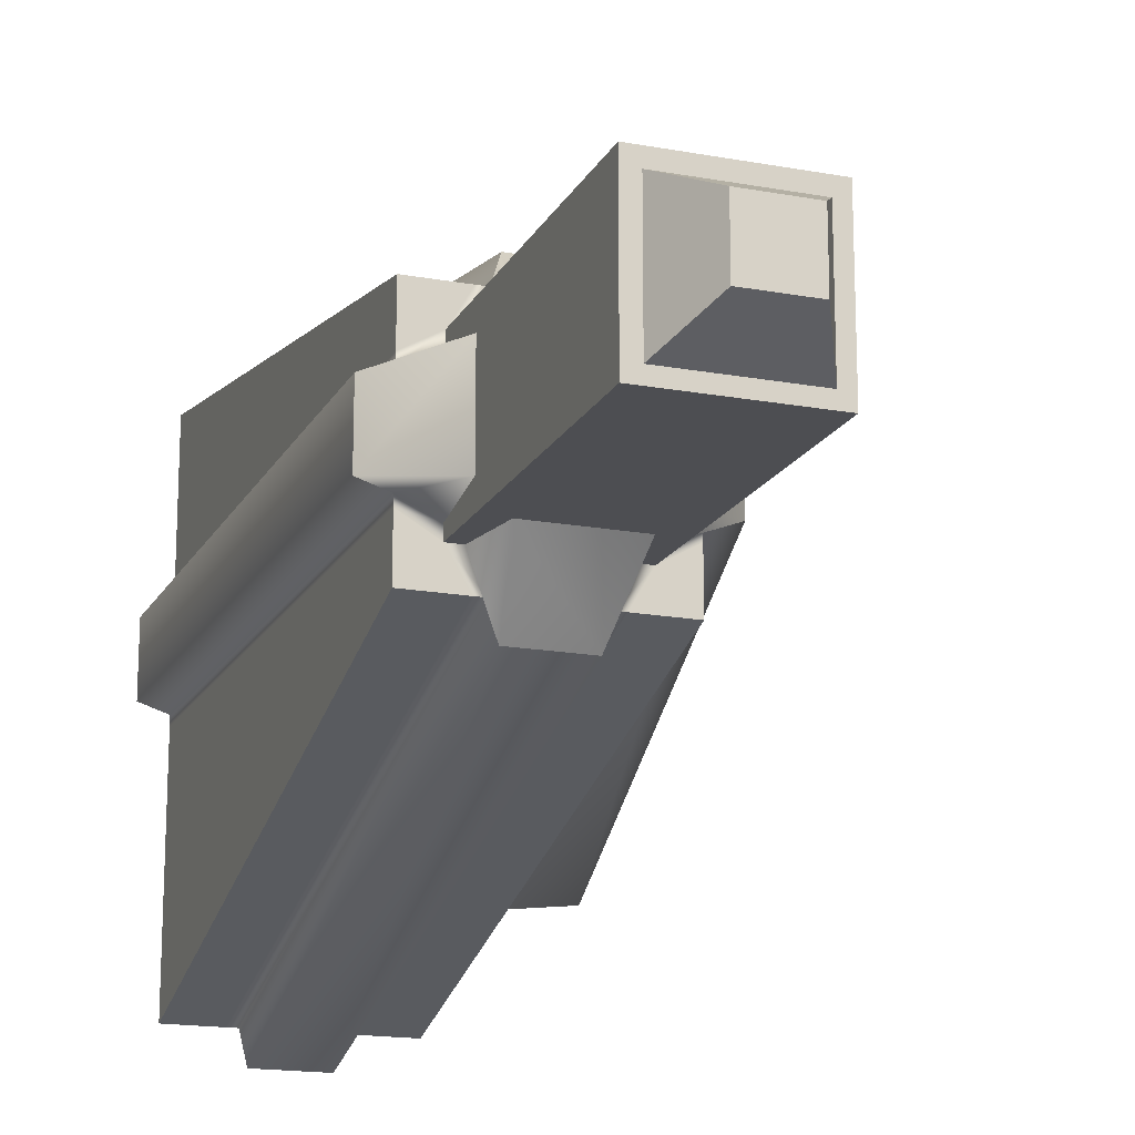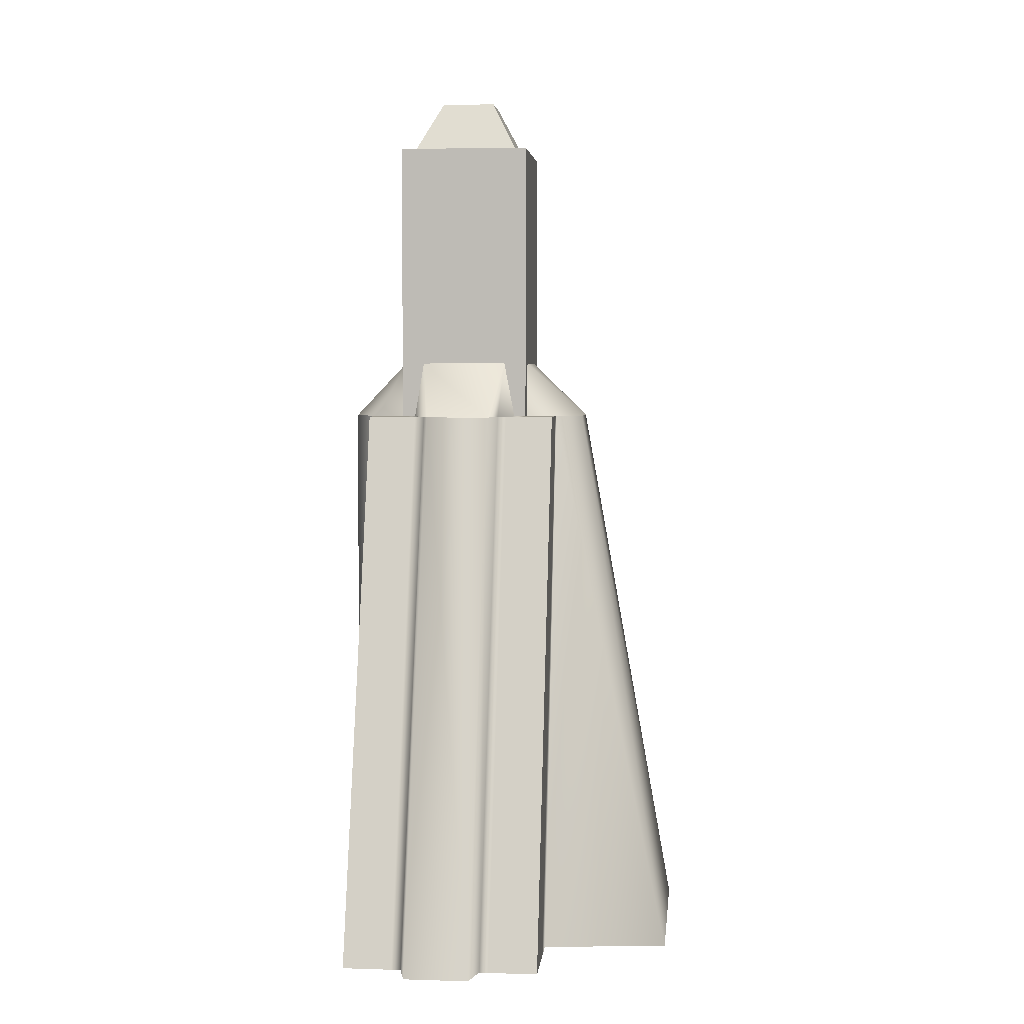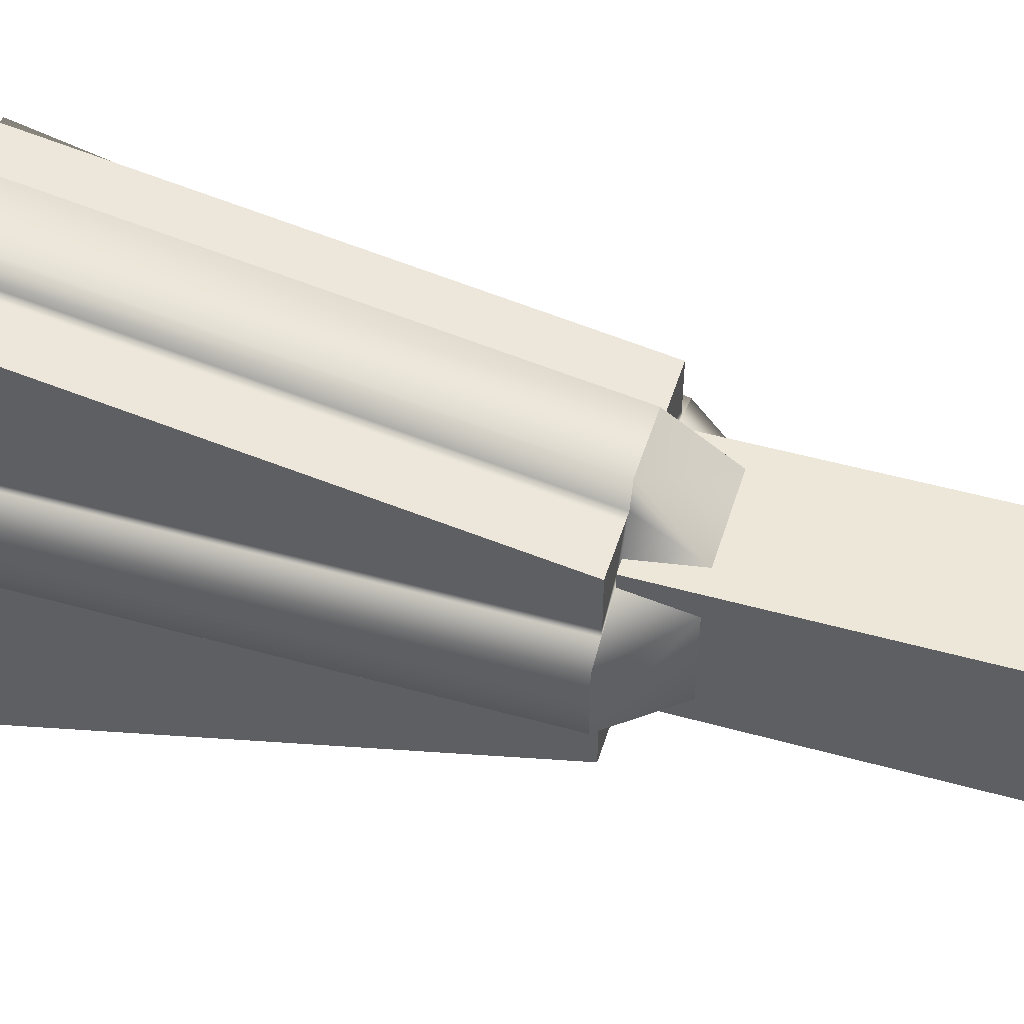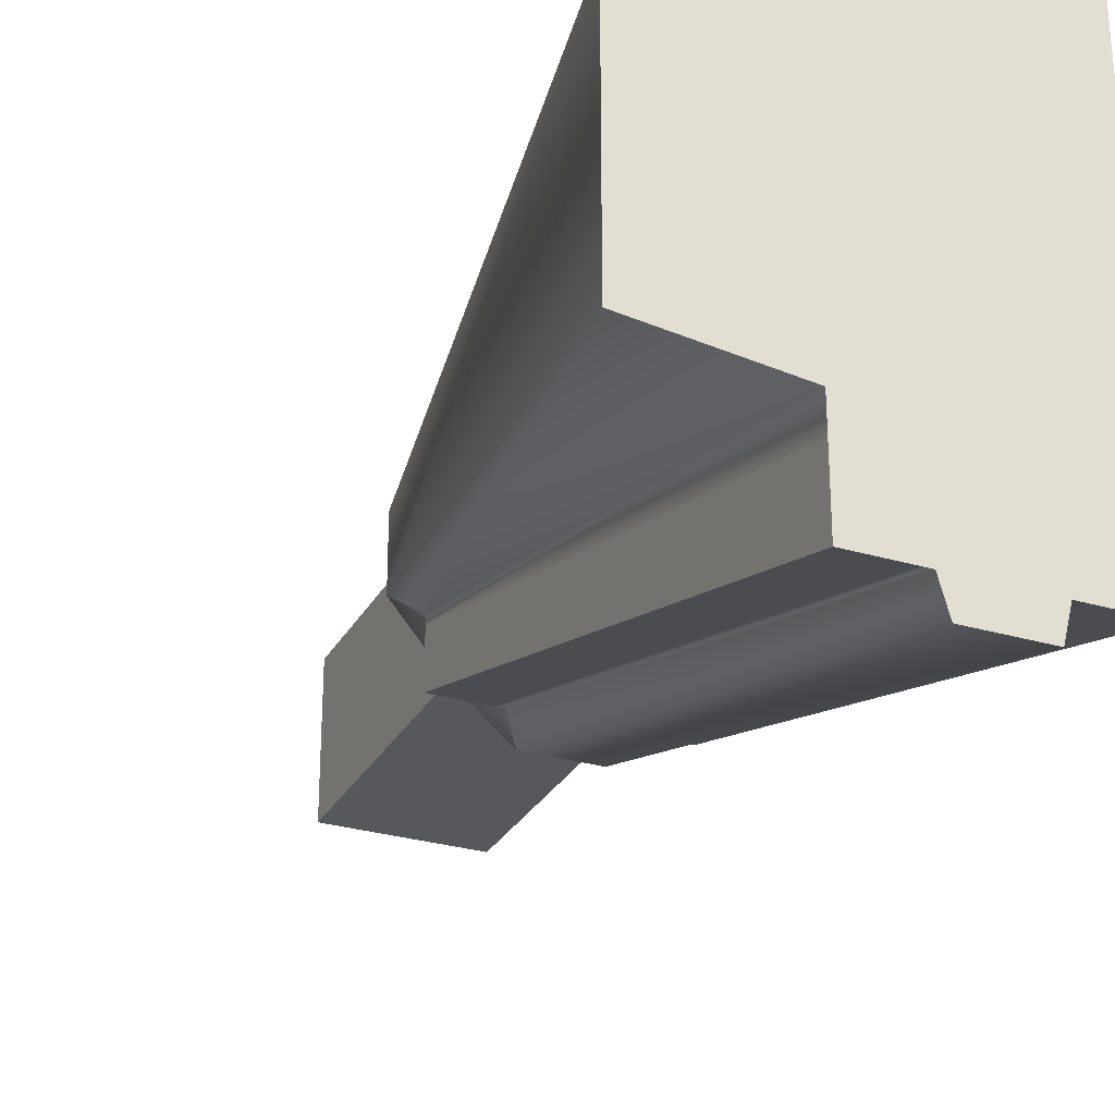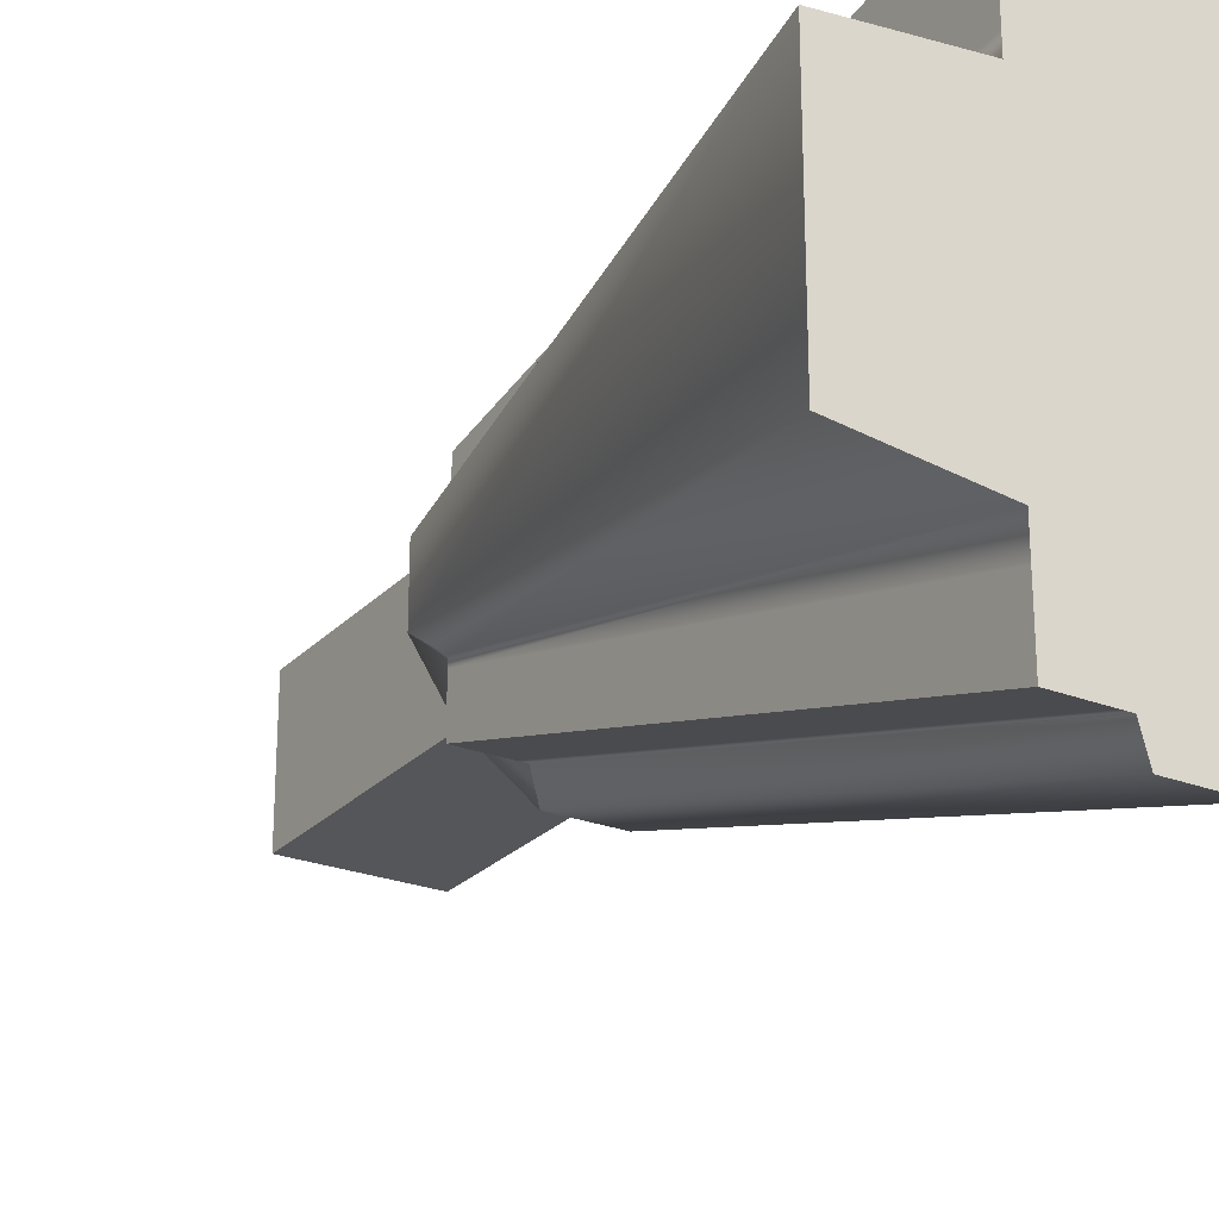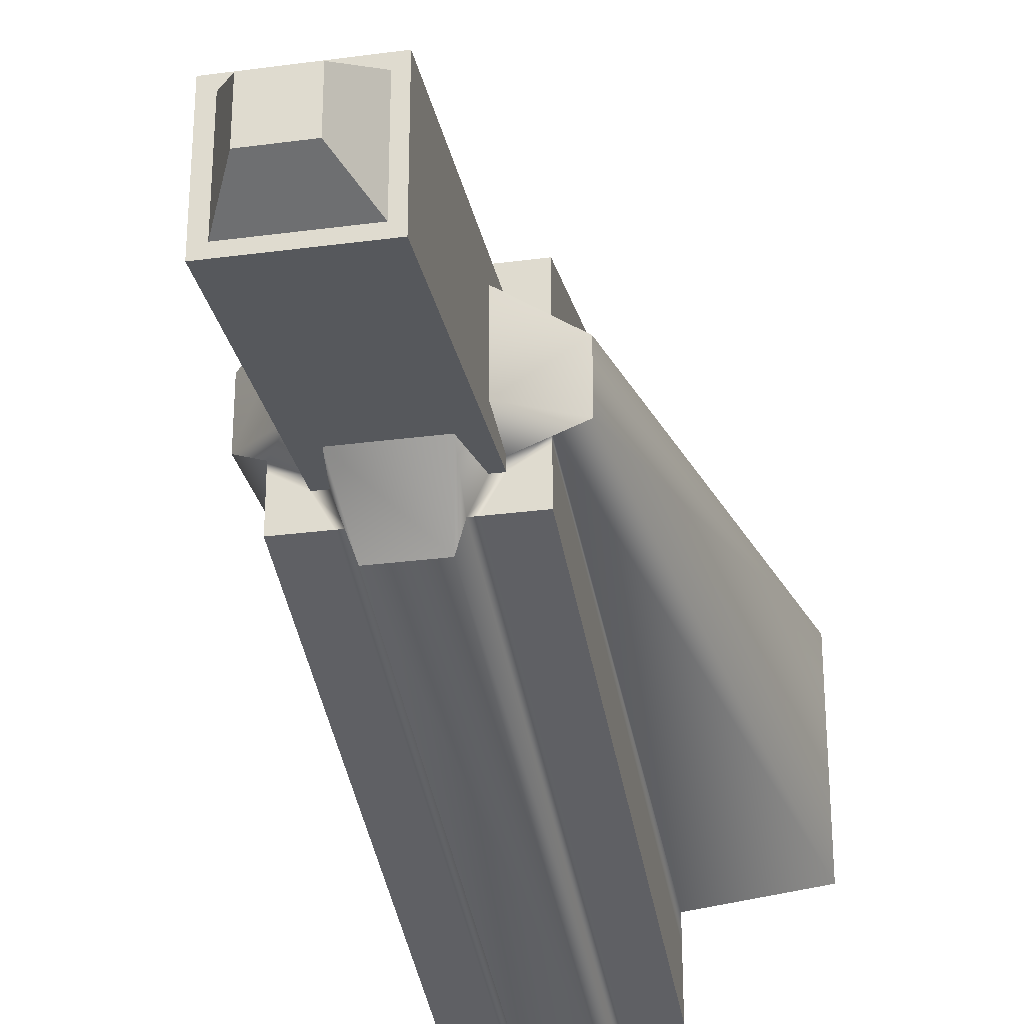
<metadata>
{"format":"obj","ext":"obj","renderer":"f3d","projection":"perspective","resolution":1024,"background":"white","views":[{"elev":-17.1,"azim":159.8,"up":"+Z"},{"elev":4.1,"azim":-174.1,"up":"+Y"},{"elev":49.8,"azim":107.1,"up":"+Z"},{"elev":-28.8,"azim":-23.9,"up":"+Z"},{"elev":-25.2,"azim":-32.2,"up":"+Z"},{"elev":-28.2,"azim":-168.6,"up":"+Z"}]}
</metadata>
<code>
g default
v -313.4 -832.5 618.4
v 313.4 -832.5 618.4
v -313.4 926.2 313.4
v 313.4 926.2 313.4
v -313.4 926.2 -313.4
v 313.4 926.2 -313.4
v -313.4 -832.5 -856.1
v 313.4 -832.5 -856.1
v -313.4 -832.5 -657.8
v 313.4 -832.5 -156.7
v 313.4 926.2 -156.7
v -313.4 926.2 -156.7
v -313.4 926.2 156.7
v 313.4 926.2 156.7
v 313.4 -832.5 156.7
v -313.4 -832.5 293.6
v 156.7 -832.5 156.7
v 156.7 -832.5 618.4
v 156.7 926.2 313.4
v 214 926.2 214
v 214 926.2 -214
v 156.7 926.2 -313.4
v 156.7 -832.5 -856.1
v 156.7 -832.5 -156.7
v -156.7 -832.5 618.4
v -156.7 -832.5 156.7
v -156.7 -832.5 -156.7
v -156.7 -832.5 -856.1
v -156.7 926.2 -313.4
v -214 926.2 -214
v -214 926.2 214
v -156.7 926.2 313.4
v 214 1845 214
v 214 1845 -214
v -214 1845 -214
v -214 1845 214
v 125.4 -832.5 156.7
v 125.4 -832.5 618.4
v 125.4 926.2 313.4
v 171.2 926.2 214
v 171.2 1845 214
v 171.2 1845 -214
v 171.2 926.2 -214
v 125.4 926.2 -313.4
v 125.4 -832.5 -856.1
v 125.4 -832.5 -156.7
v -128.5 -832.5 618.4
v -128.5 -832.5 156.7
v -128.5 -832.5 -156.7
v -128.5 -832.5 -856.1
v -128.5 926.2 -313.4
v -175.5 926.2 -214
v -175.5 1845 -214
v -175.5 1845 214
v -175.5 926.2 214
v -128.5 926.2 313.4
v -313.4 -832.5 236.3
v -156.7 -832.5 125.4
v -128.5 -832.5 125.4
v 125.4 -832.5 125.4
v 156.7 -832.5 125.4
v 313.4 -832.5 125.4
v 313.4 926.2 125.4
v 214 926.2 171.2
v 214 1845 171.2
v 171.2 1845 171.2
v -175.5 1845 171.2
v -214 1845 171.2
v -214 926.2 171.2
v -313.4 926.2 125.4
v -313.4 -832.5 -559.6
v -156.7 -832.5 -128.5
v -128.5 -832.5 -128.5
v 125.4 -832.5 -128.5
v 156.7 -832.5 -128.5
v 313.4 -832.5 -128.5
v 313.4 926.2 -128.5
v 214 926.2 -175.5
v 214 1845 -175.5
v 171.2 1845 -175.5
v -175.5 1845 -175.5
v -214 1845 -175.5
v -214 926.2 -175.5
v -313.4 926.2 -128.5
v 84.84 2010 84.84
v -89.12 2010 84.84
v 84.84 2010 -89.12
v -89.12 2010 -89.12
v -103.1 -832.5 156.7
v -103.1 -832.5 694.3
v -103.1 926.2 389.3
v -140.8 1109 214
v -140.8 1845 214
v -140.8 1845 171.2
v -71.72 2010 84.84
v -71.72 2010 -89.12
v -140.8 1845 -175.5
v -140.8 1845 -214
v -140.8 1109 -214
v -103.1 926.2 -404.9
v -103.1 -832.5 -947.5
v -103.1 -832.5 -156.7
v -103.1 -832.5 -128.5
v -103.1 -832.5 125.4
v 102.5 -832.5 156.7
v 102.5 -832.5 694.3
v 102.5 926.2 389.3
v 140 1109 214
v 140 1845 214
v 140 1845 171.2
v 69.18 2010 84.84
v 69.18 2010 -89.12
v 140 1845 -175.5
v 140 1845 -214
v 140 1109 -214
v 102.5 926.2 -404.9
v 102.5 -832.5 -947.5
v 102.5 -832.5 -156.7
v 102.5 -832.5 -128.5
v 102.5 -832.5 125.4
v -156.7 -832.5 -103.1
v -710.2 -832.5 -512
v -402.5 926.2 -103.1
v -214 1109 -140.8
v -214 1845 -140.8
v -175.5 1845 -140.8
v -89.12 2010 -71.72
v -71.72 2010 -71.72
v 69.18 2010 -71.72
v 84.84 2010 -71.72
v 171.2 1845 -140.8
v 214 1845 -140.8
v 214 1109 -140.8
v 393.9 926.2 -103.1
v 393.9 -832.5 -103.1
v 156.7 -832.5 -103.1
v 125.4 -832.5 -103.1
v 102.5 -832.5 -103.1
v -103.1 -832.5 -103.1
v -128.5 -832.5 -103.1
v -156.7 -832.5 102.5
v -710.2 -832.5 193.5
v -402.5 926.2 102.5
v -214 1109 140
v -214 1845 140
v -175.5 1845 140
v -89.12 2010 69.18
v -71.72 2010 69.18
v 69.18 2010 69.18
v 84.84 2010 69.18
v 171.2 1845 140
v 214 1845 140
v 214 1109 140
v 393.9 926.2 102.5
v 393.9 -832.5 102.5
v 156.7 -832.5 102.5
v 125.4 -832.5 102.5
v 102.5 -832.5 102.5
v -103.1 -832.5 102.5
v -128.5 -832.5 102.5
g Building3
f 90 91 56 47
f 93 94 67 54
f 100 101 50 51
f 48 59 104 89
f 15 62 63 14
f 70 57 16 13
f 101 102 49 50
f 11 10 8 6
f 51 52 99 100
f 7 9 12 5
f 91 92 55 56
f 2 15 14 4
f 47 48 89 90
f 13 16 1 3
f 18 17 15 2
f 19 18 2 4
f 20 19 4 14
f 63 64 20 14
f 22 21 11 6
f 23 22 6 8
f 24 23 8 10
f 17 61 62 15
f 16 26 25 1
f 16 57 58 26
f 7 28 27 9
f 5 29 28 7
f 12 30 29 5
f 69 70 13 31
f 3 32 31 13
f 1 25 32 3
f 20 64 65 33
f 98 99 52 53
f 68 69 31 36
f 54 55 92 93
f 38 37 17 18
f 18 19 39 38
f 19 20 40 39
f 41 40 20 33
f 33 65 66 41
f 21 43 42 34
f 44 43 21 22
f 22 23 45 44
f 23 24 46 45
f 37 60 61 17
f 26 48 47 25
f 26 58 59 48
f 50 49 27 28
f 51 50 28 29
f 30 52 51 29
f 53 52 30 35
f 54 67 68 36
f 31 55 54 36
f 56 55 31 32
f 47 56 32 25
f 121 122 71 72
f 140 121 72 73
f 103 139 140 73
f 136 137 74 75
f 135 136 75 76
f 134 135 76 77
f 77 78 133 134
f 132 133 78 79
f 131 132 79 80
f 127 128 96 88
f 125 126 81 82
f 82 83 124 125
f 83 84 123 124
f 84 71 122 123
f 72 71 9 27
f 73 72 27 49
f 102 103 73 49
f 75 74 46 24
f 76 75 24 10
f 77 76 10 11
f 11 21 78 77
f 79 78 21 34
f 80 79 34 42
f 81 97 98 53
f 82 81 53 35
f 30 83 82 35
f 30 12 84 83
f 12 9 71 84
f 67 94 95 86
f 130 131 80 87
f 96 97 81 88
f 81 126 127 88
f 90 89 105 106
f 106 107 91 90
f 107 108 92 91
f 93 92 108 109
f 109 110 94 93
f 95 94 110 111
f 96 128 129 112
f 112 113 97 96
f 98 97 113 114
f 114 115 99 98
f 100 99 115 116
f 116 117 101 100
f 117 118 102 101
f 118 119 103 102
f 119 138 139 103
f 89 104 120 105
f 106 105 37 38
f 38 39 107 106
f 39 40 108 107
f 109 108 40 41
f 41 66 110 109
f 111 110 66 85
f 112 129 130 87
f 80 113 112 87
f 114 113 80 42
f 42 43 115 114
f 116 115 43 44
f 44 45 117 116
f 45 46 118 117
f 74 119 118 46
f 137 138 119 74
f 105 120 60 37
f 141 142 122 121
f 123 122 142 143
f 124 123 143 144
f 125 124 144 145
f 145 146 126 125
f 127 126 146 147
f 147 148 128 127
f 129 128 148 149
f 130 129 149 150
f 150 151 131 130
f 151 152 132 131
f 152 153 133 132
f 134 133 153 154
f 154 155 135 134
f 155 156 136 135
f 156 157 137 136
f 157 158 138 137
f 139 138 158 159
f 140 139 159 160
f 160 141 121 140
f 58 57 142 141
f 143 142 57 70
f 144 143 70 69
f 145 144 69 68
f 68 67 146 145
f 147 146 67 86
f 86 95 148 147
f 149 148 95 111
f 150 149 111 85
f 66 151 150 85
f 66 65 152 151
f 65 64 153 152
f 154 153 64 63
f 63 62 155 154
f 62 61 156 155
f 61 60 157 156
f 60 120 158 157
f 159 158 120 104
f 160 159 104 59
f 59 58 141 160

</code>
